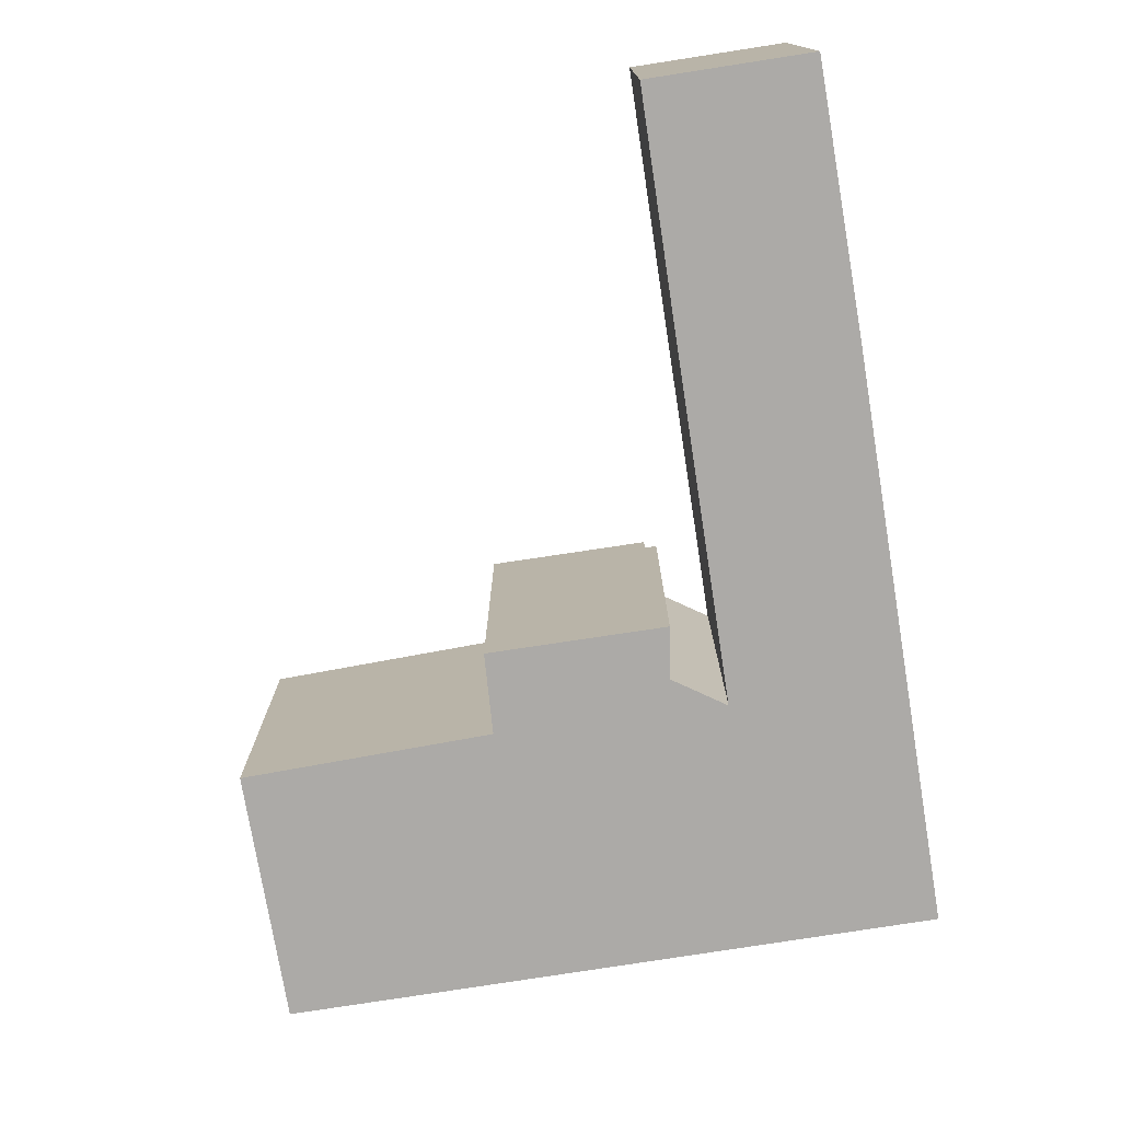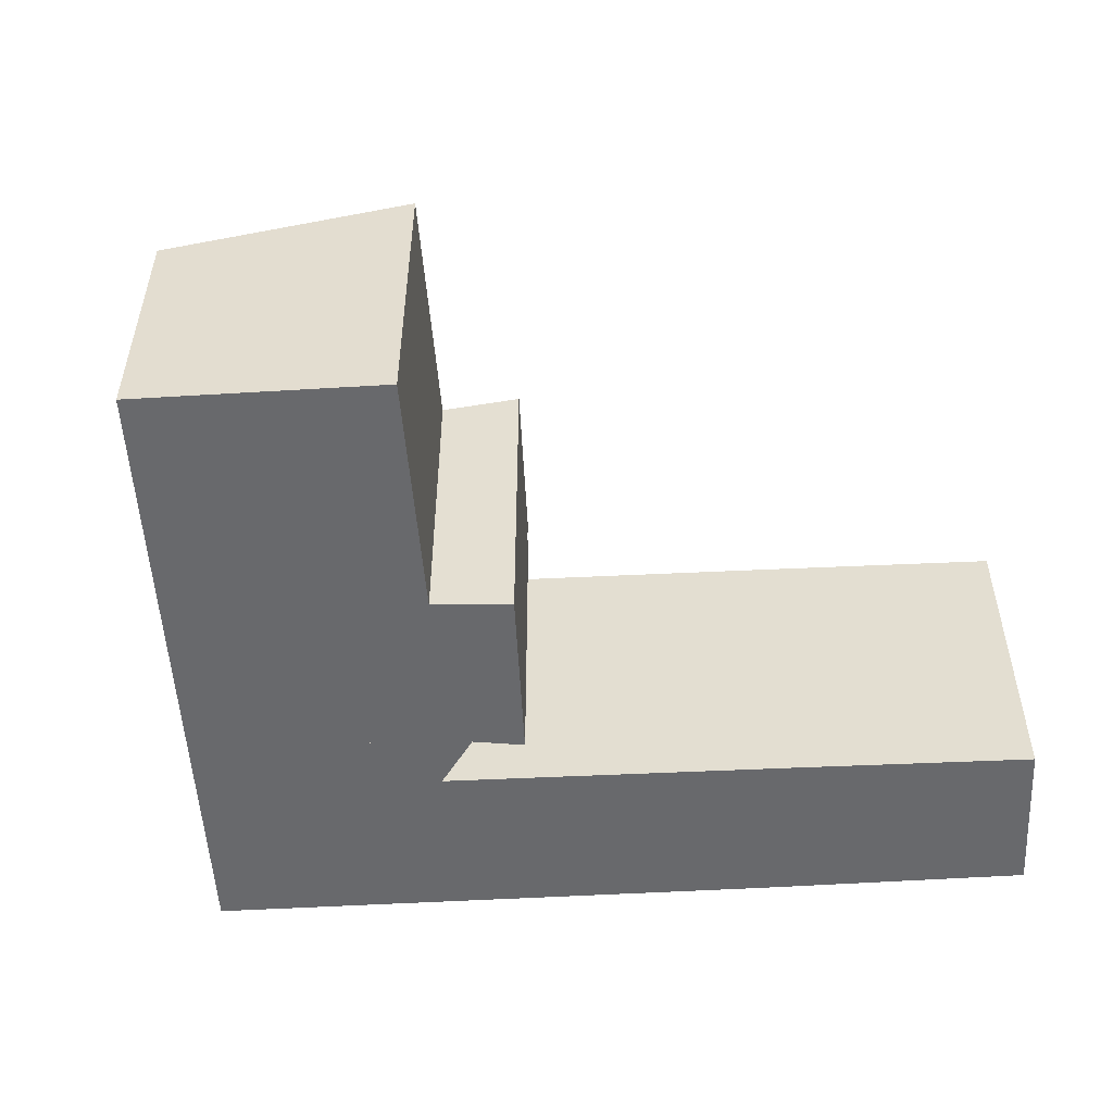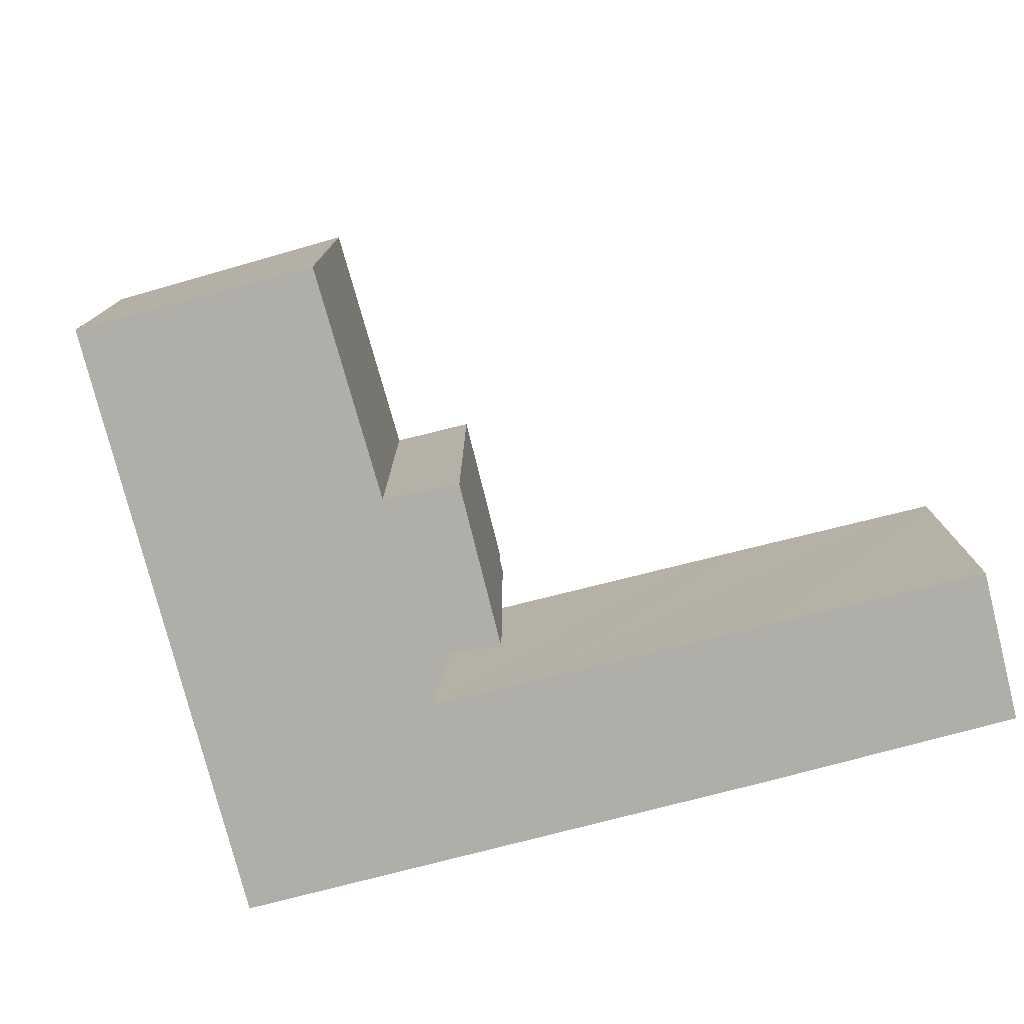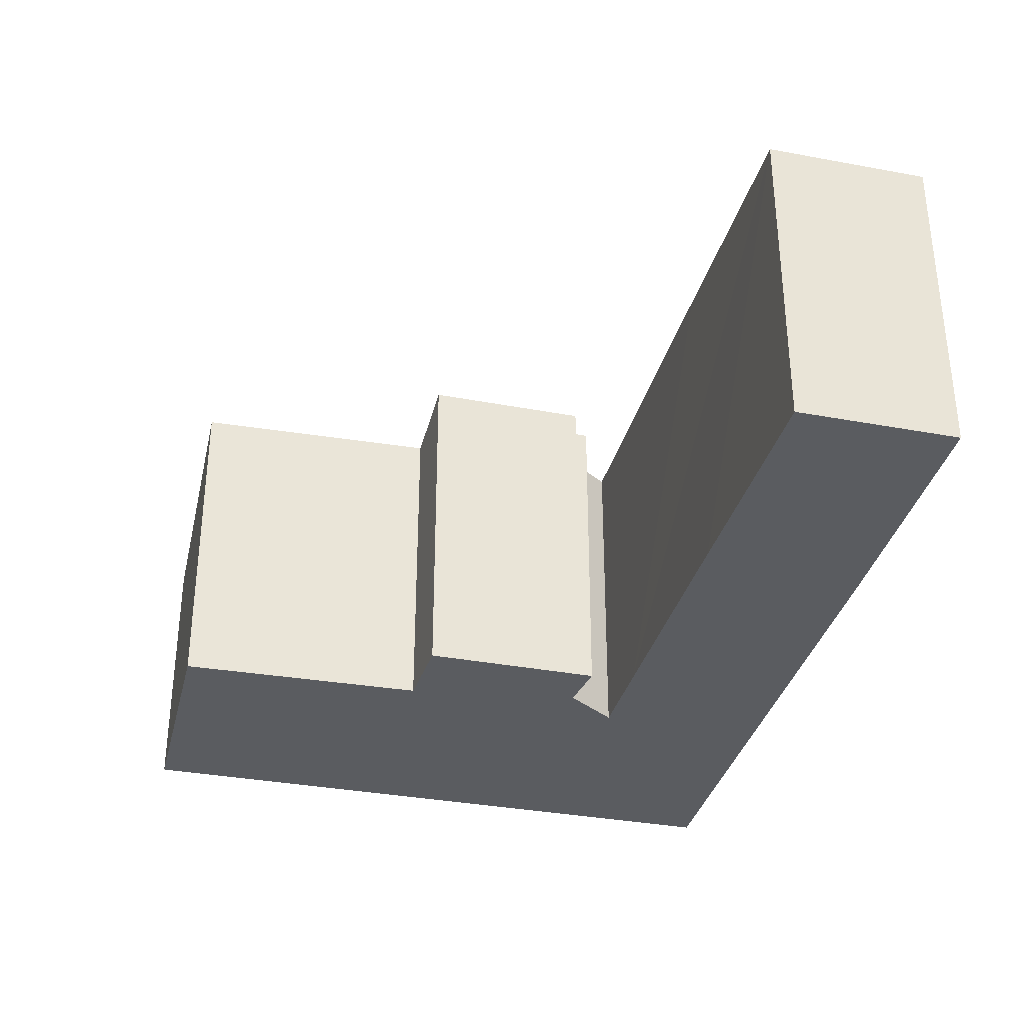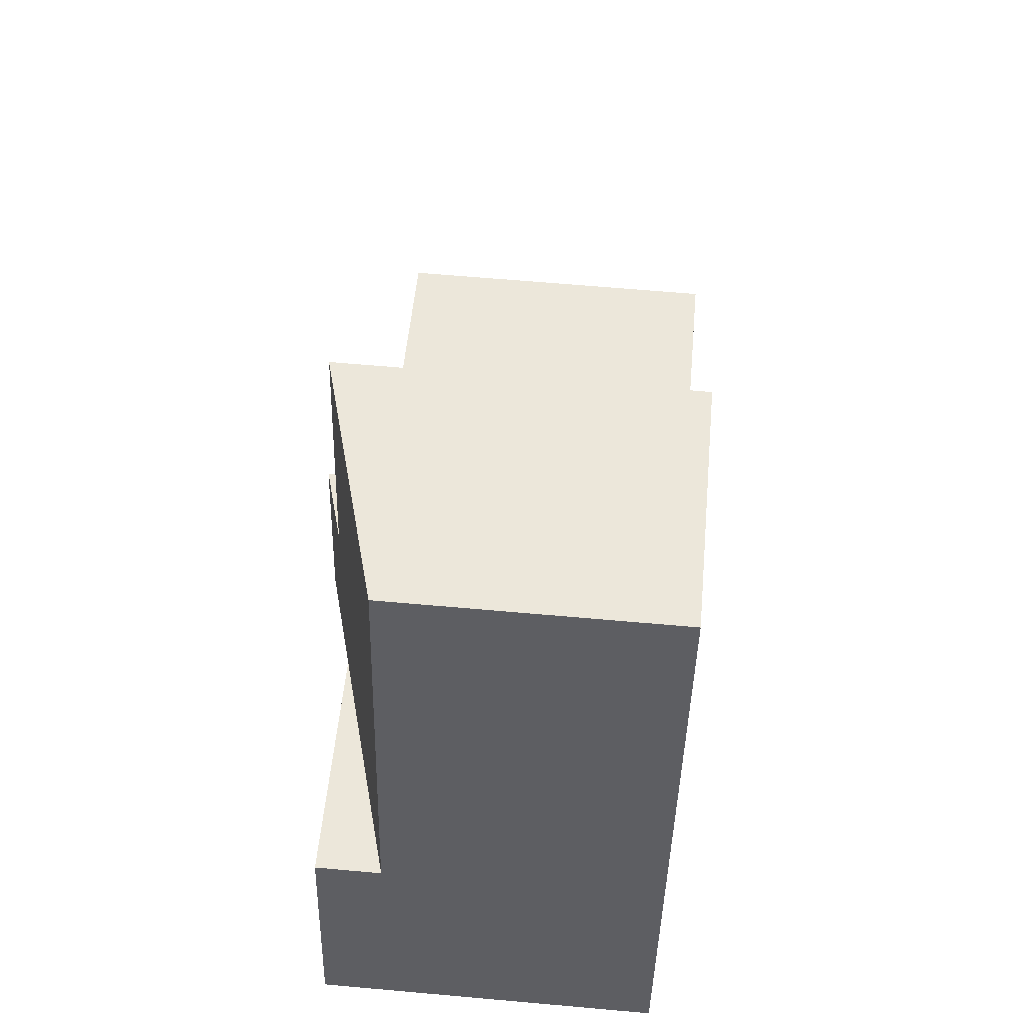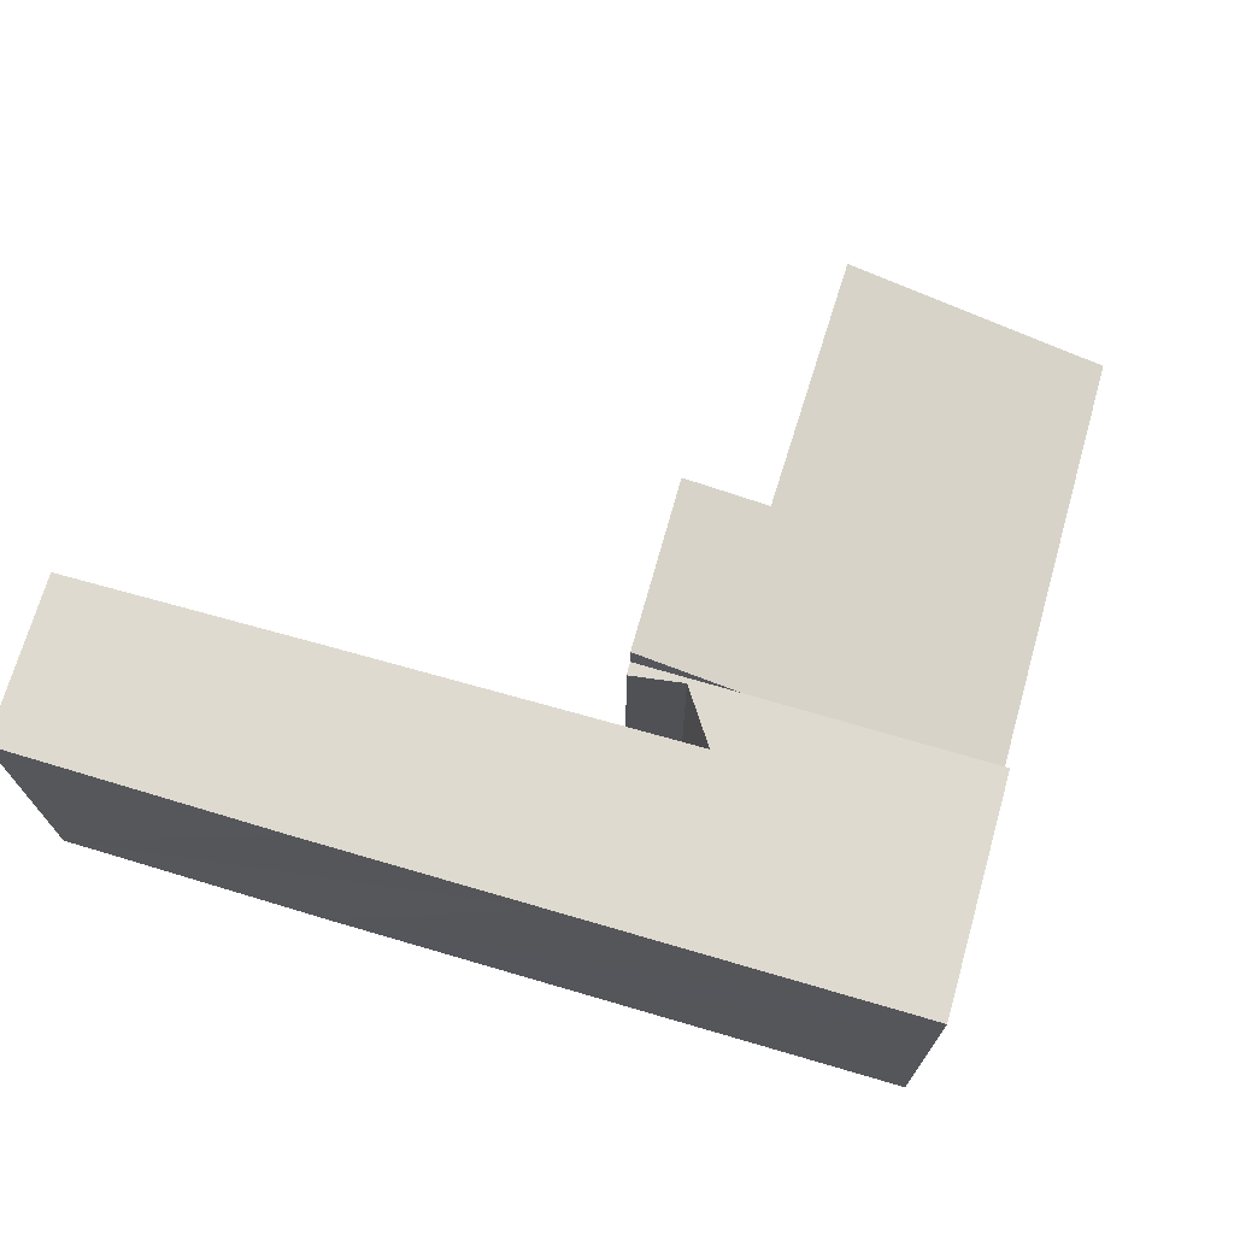
<metadata>
{"format":"obj","ext":"obj","renderer":"f3d","projection":"perspective","resolution":1024,"background":"white","views":[{"elev":-76.1,"azim":111.0,"up":"+Y"},{"elev":-52.7,"azim":15.2,"up":"+Y"},{"elev":-77.5,"azim":26.3,"up":"+Y"},{"elev":-34.2,"azim":88.0,"up":"+Y"},{"elev":62.6,"azim":-84.8,"up":"+Z"},{"elev":70.6,"azim":-152.0,"up":"+Y"}]}
</metadata>
<code>
v  13.02 5.138 -2.66
v  9.798 5.138 0.678
v  13.56 5.138 -0.15
v  12.36 5.138 -2.529
v  8.796 5.138 -1.823
v  5.869 5.138 1.53
v  5.311 5.138 -1.101
v  4.405 5.138 1.847
v  0 5.138 3.146e-16
v  4.37 5.138 2.757
v  0.743 5.138 3.498
v  5.927 5.138 2.438
v  5.106 5.138 2.527
v  5.885 5.138 2.245
v  5.927 -1.493e-16 2.438
v  4.37 -1.688e-16 2.757
v  0.743 -2.142e-16 3.498
v  4.405 -1.131e-16 1.847
v  5.869 -9.369e-17 1.53
v  9.798 -4.152e-17 0.678
v  13.56 9.185e-18 -0.15
v  5.885 -1.375e-16 2.245
v  13.02 1.629e-16 -2.66
v  5.106 -1.547e-16 2.527
v  12.36 1.549e-16 -2.529
v  8.796 1.116e-16 -1.823
v  5.311 6.742e-17 -1.101
v  0 0 0
v  5.927 5.558 2.438
v  5.259 5.226 5.329
v  6.489 5.562 5
v  2.119 4.159 9.972
v  5.982 5.201 9.187
v  0.743 4.159 3.498
v  2.119 -6.106e-16 9.972
v  5.982 -5.625e-16 9.187
v  6.489 -3.062e-16 5
v  5.259 -3.263e-16 5.329
g defaultobject
f 1 2 3
f 2 1 4
f 2 4 5
f 2 5 6
f 6 5 7
f 6 7 8
f 8 7 9
f 8 9 10
f 10 9 11
f 12 13 10
f 13 12 14
f 10 13 8
f 10 15 12
f 15 10 11
f 15 11 16
f 16 11 17
f 18 6 8
f 6 18 2
f 2 18 19
f 2 19 3
f 3 19 20
f 3 20 21
f 15 14 12
f 14 15 22
f 21 1 3
f 1 21 23
f 22 13 14
f 13 22 24
f 23 4 1
f 4 23 5
f 5 23 7
f 7 23 25
f 7 25 26
f 7 26 9
f 9 26 27
f 9 27 28
f 24 8 13
f 8 24 18
f 28 11 9
f 11 28 17
f 15 24 22
f 24 15 16
f 24 16 18
f 21 25 23
f 25 21 20
f 25 20 26
f 26 20 27
f 27 20 19
f 27 19 28
f 28 19 18
f 28 18 16
f 28 16 17
f 29 30 31
f 30 32 33
f 32 30 34
f 34 30 10
f 10 30 29
f 17 32 34
f 32 17 35
f 32 36 33
f 36 32 35
f 30 37 31
f 37 30 38
f 33 38 30
f 38 33 36
f 37 29 31
f 29 37 15
f 15 10 29
f 10 15 34
f 34 15 17
f 17 15 16
f 37 16 15
f 16 37 17
f 17 37 38
f 17 38 36
f 17 36 35

</code>
